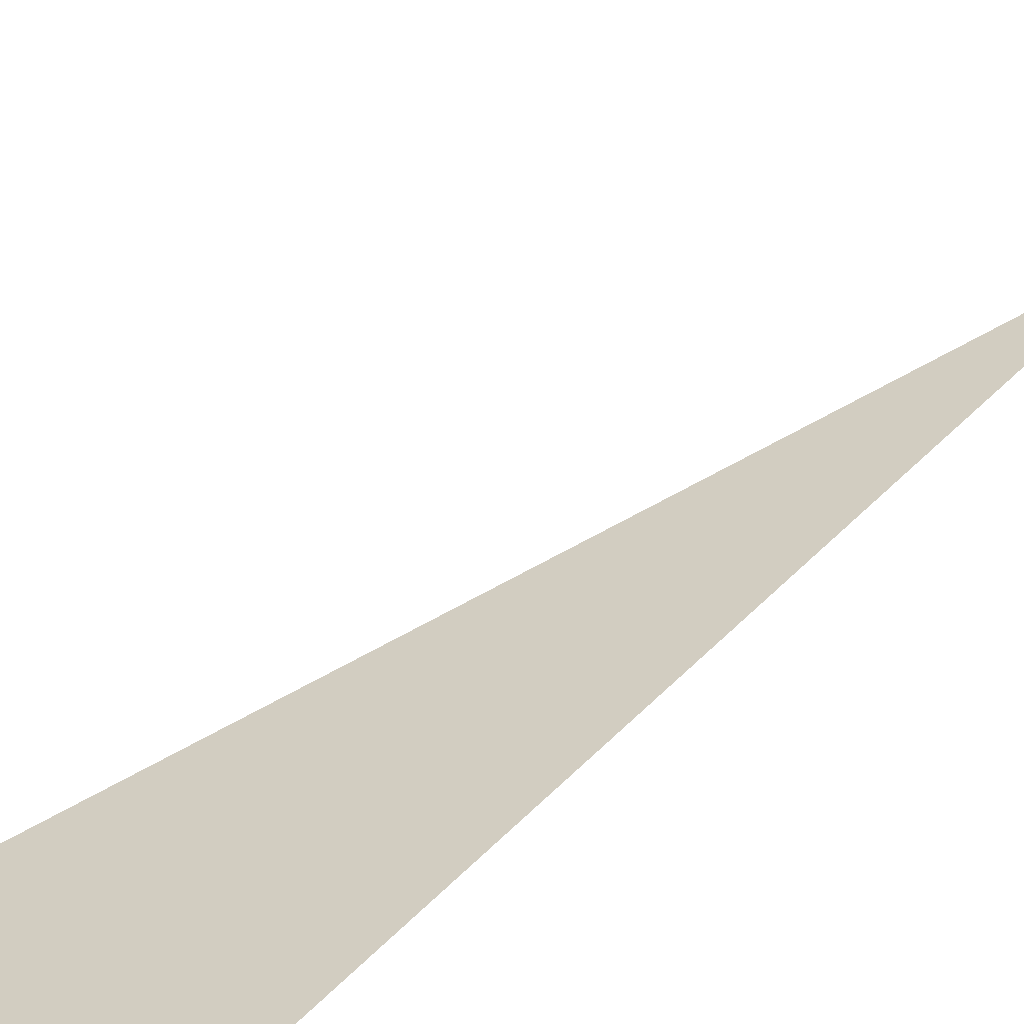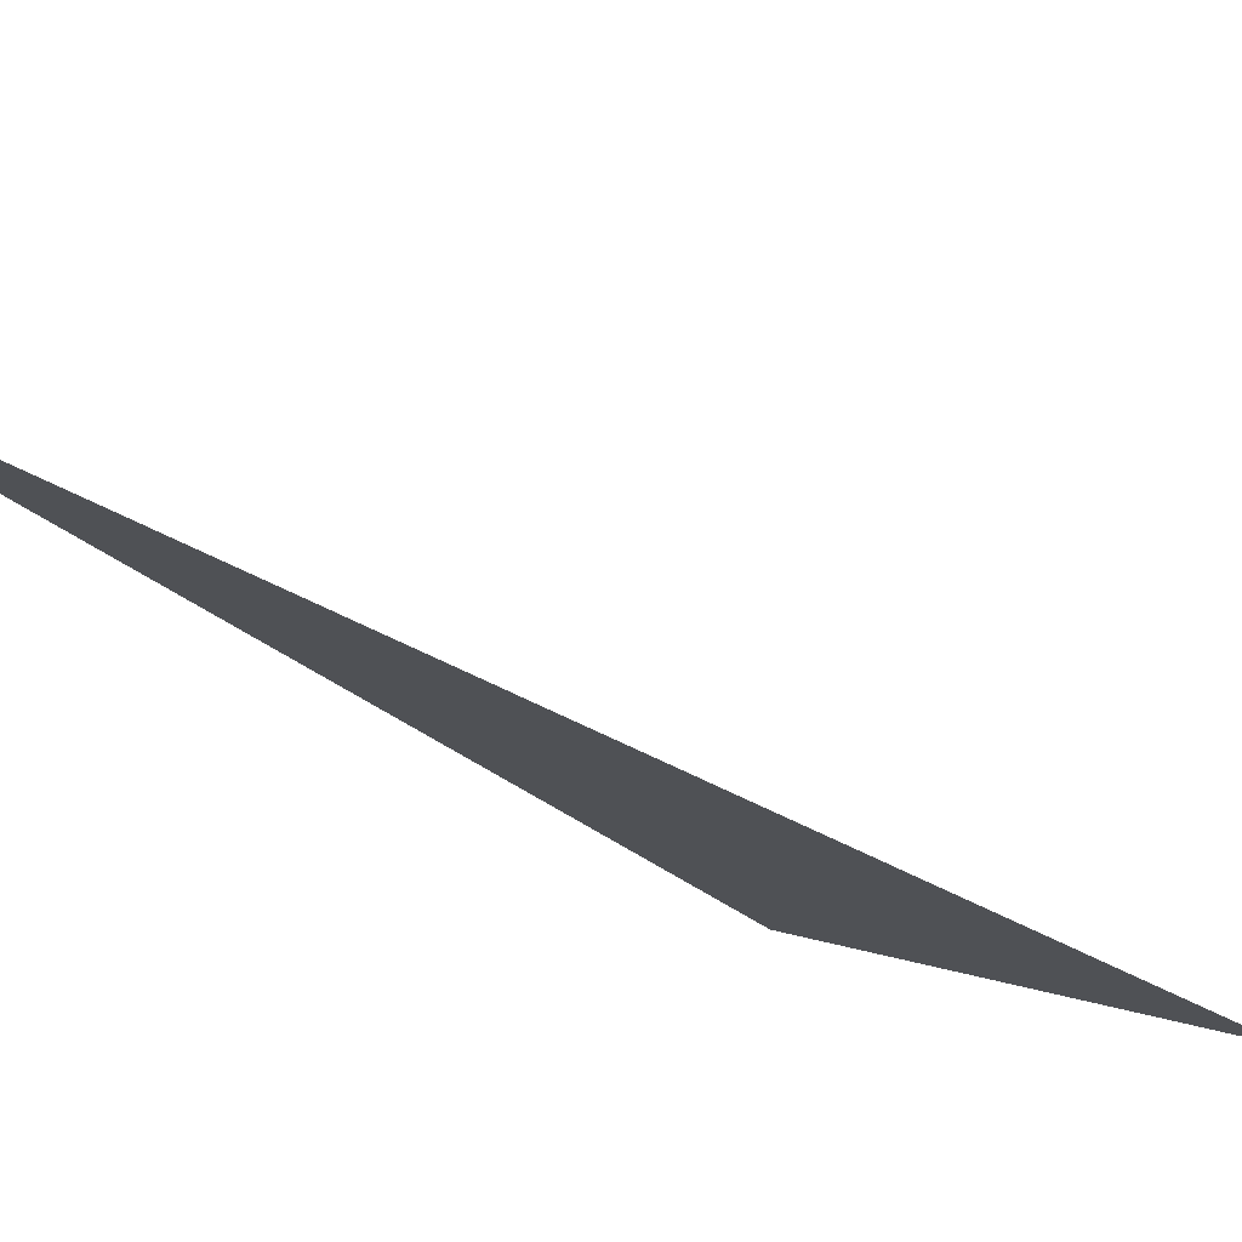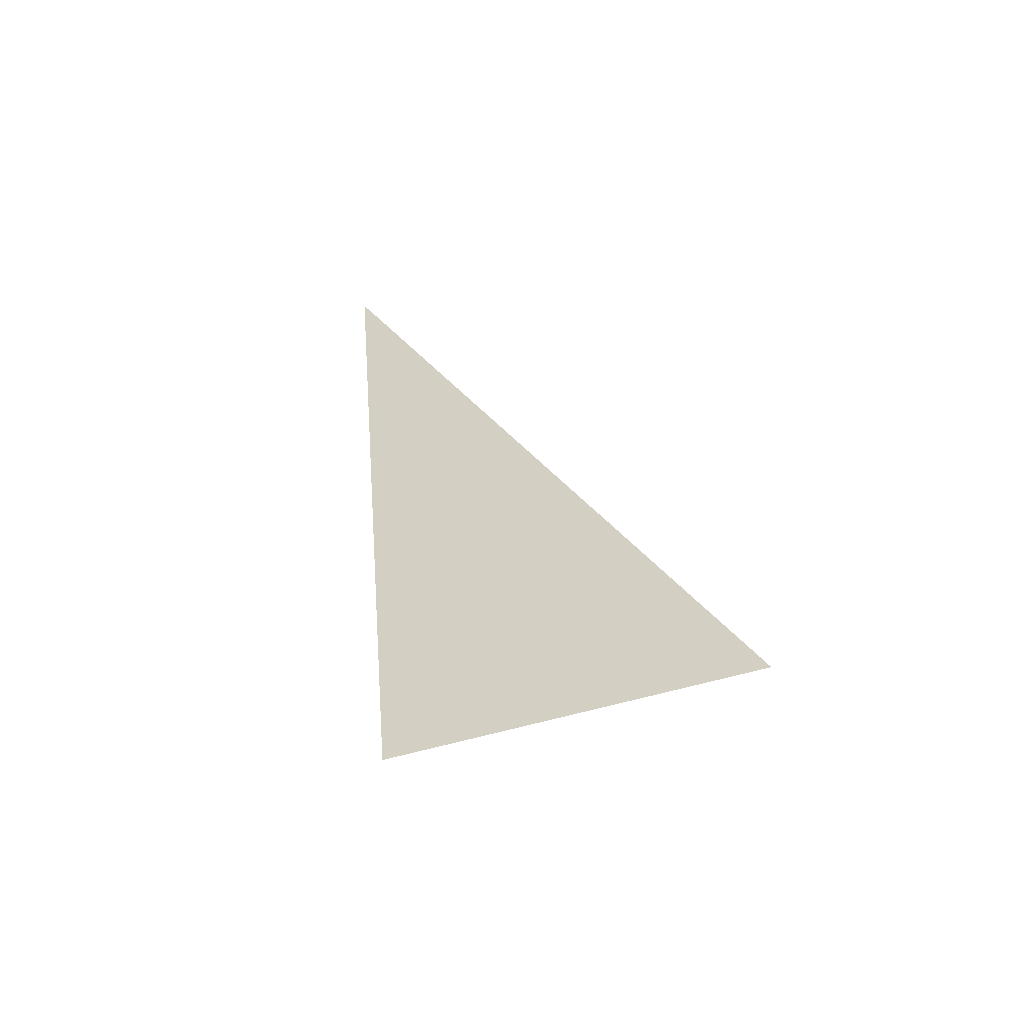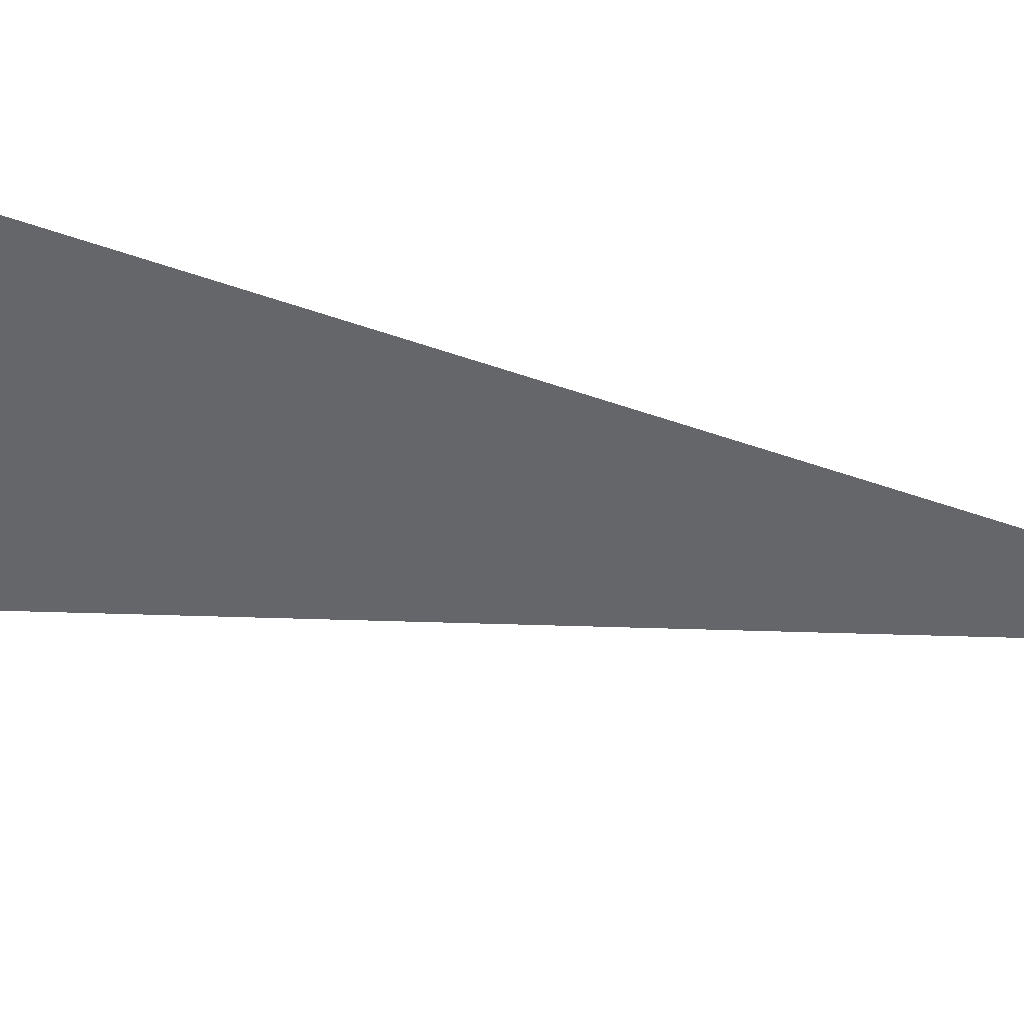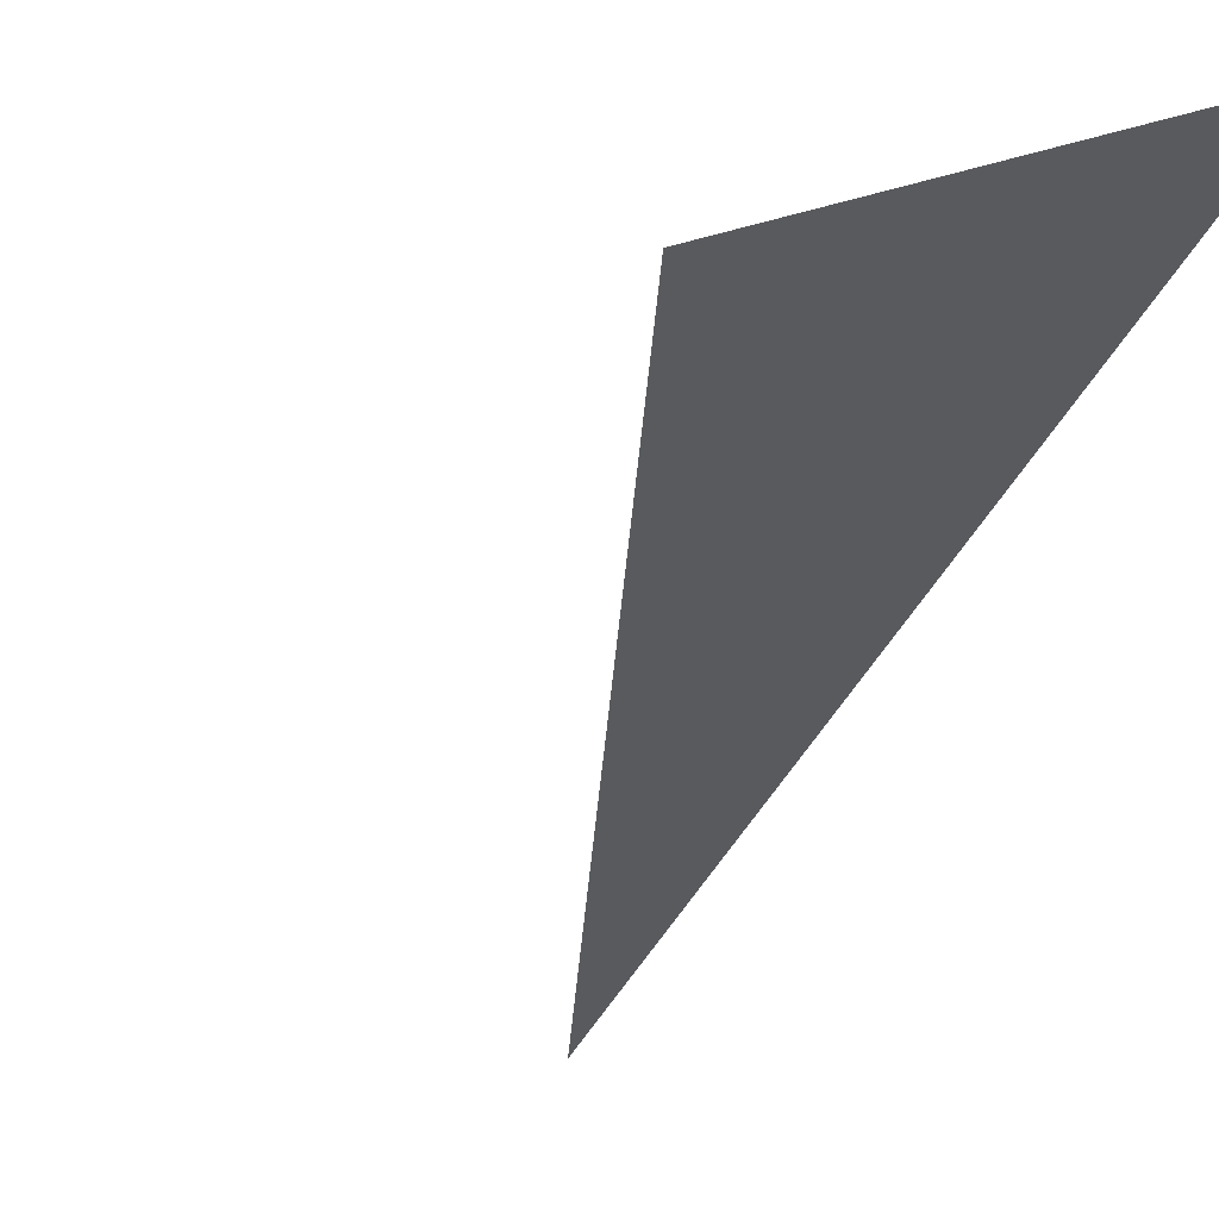
<metadata>
{"format":"obj","ext":"obj","renderer":"f3d","projection":"perspective","resolution":1024,"background":"white","views":[{"elev":53.2,"azim":31.8,"up":"+Z"},{"elev":-33.0,"azim":-158.2,"up":"+Z"},{"elev":-72.4,"azim":168.9,"up":"+Y"},{"elev":-24.7,"azim":66.8,"up":"+Z"},{"elev":-21.2,"azim":-26.9,"up":"+Z"}]}
</metadata>
<code>
o Cube.003_Cube.002
v -0.186 1.196 0.1207
v -0.3949 1.203 0.02385
v -0.1057 1.841 -0.002422
f 1 2 3

</code>
